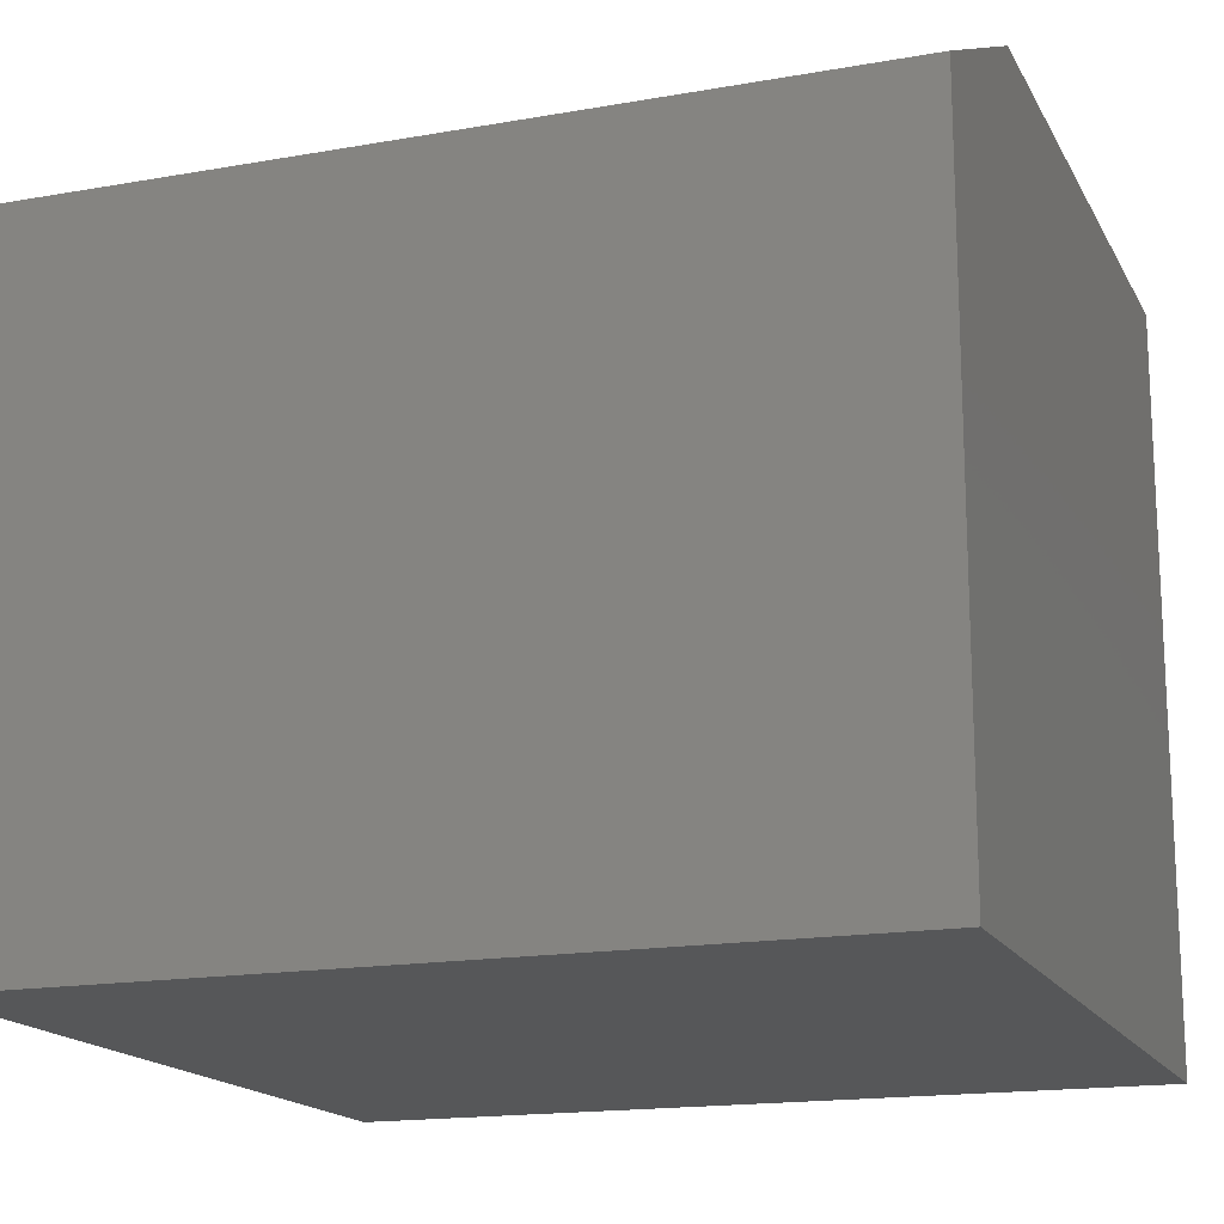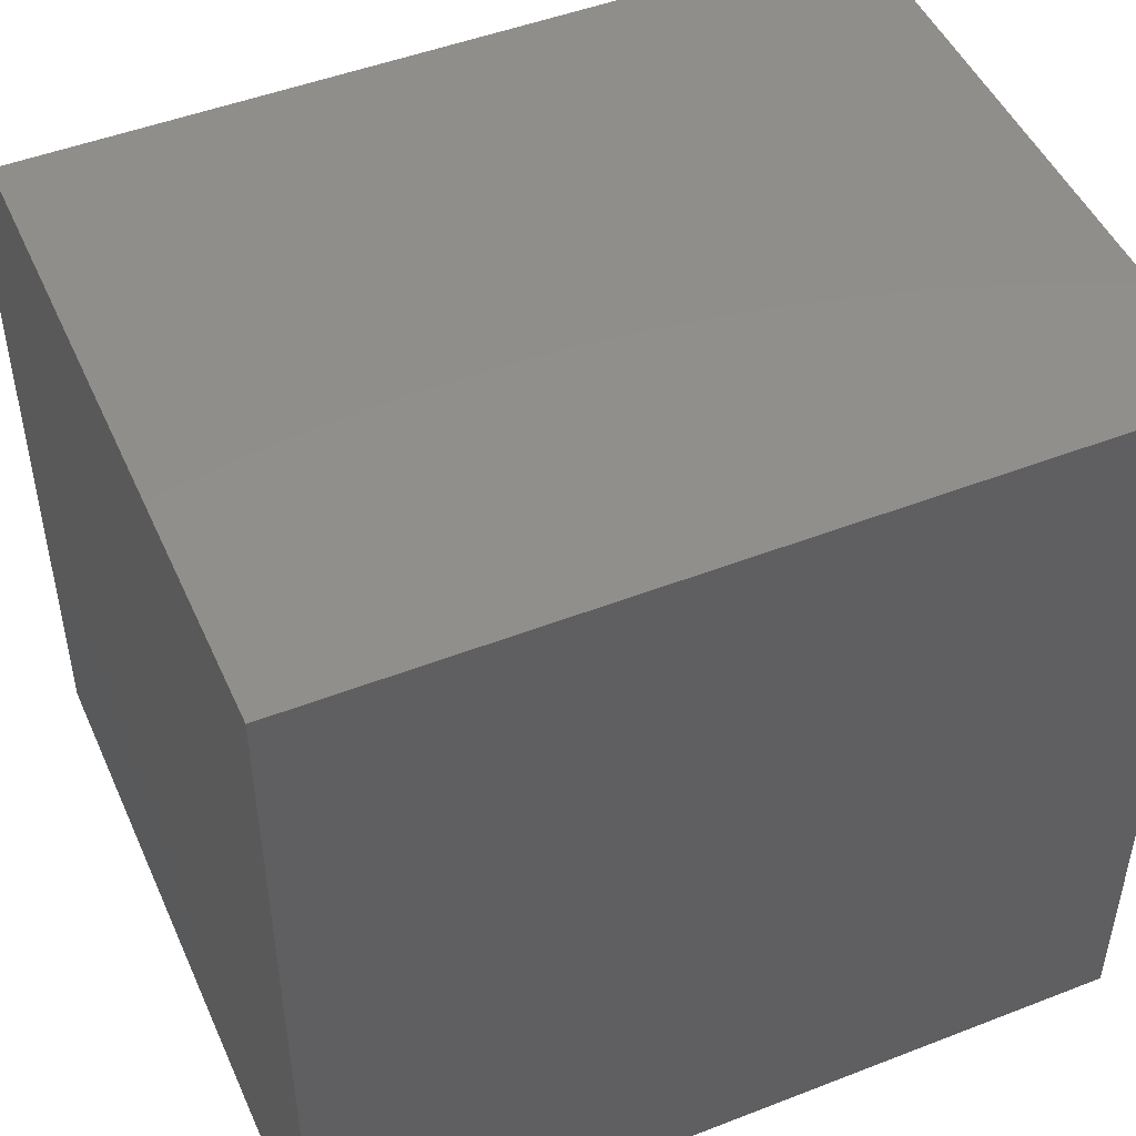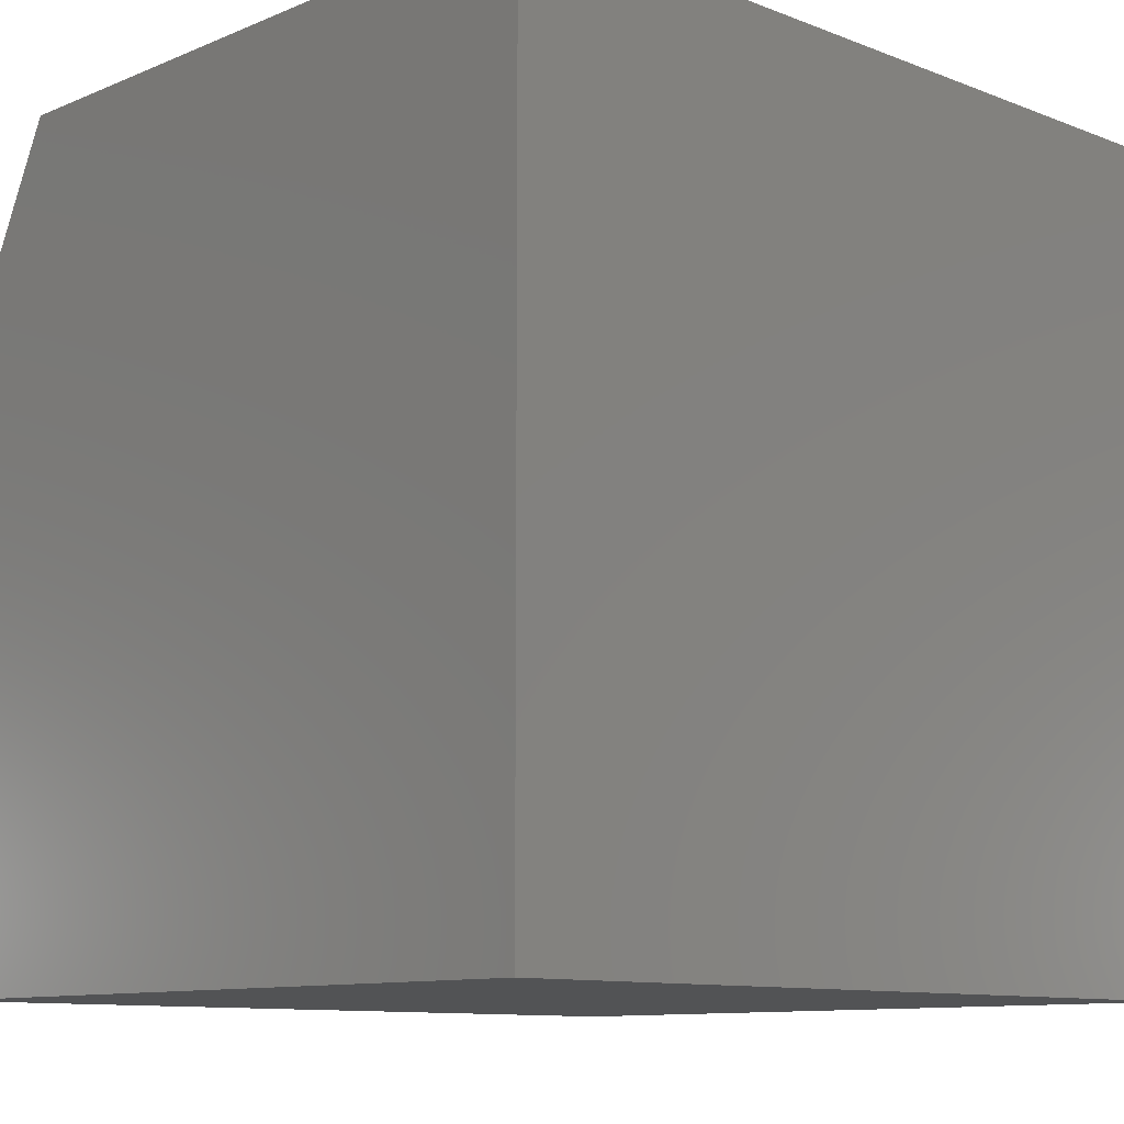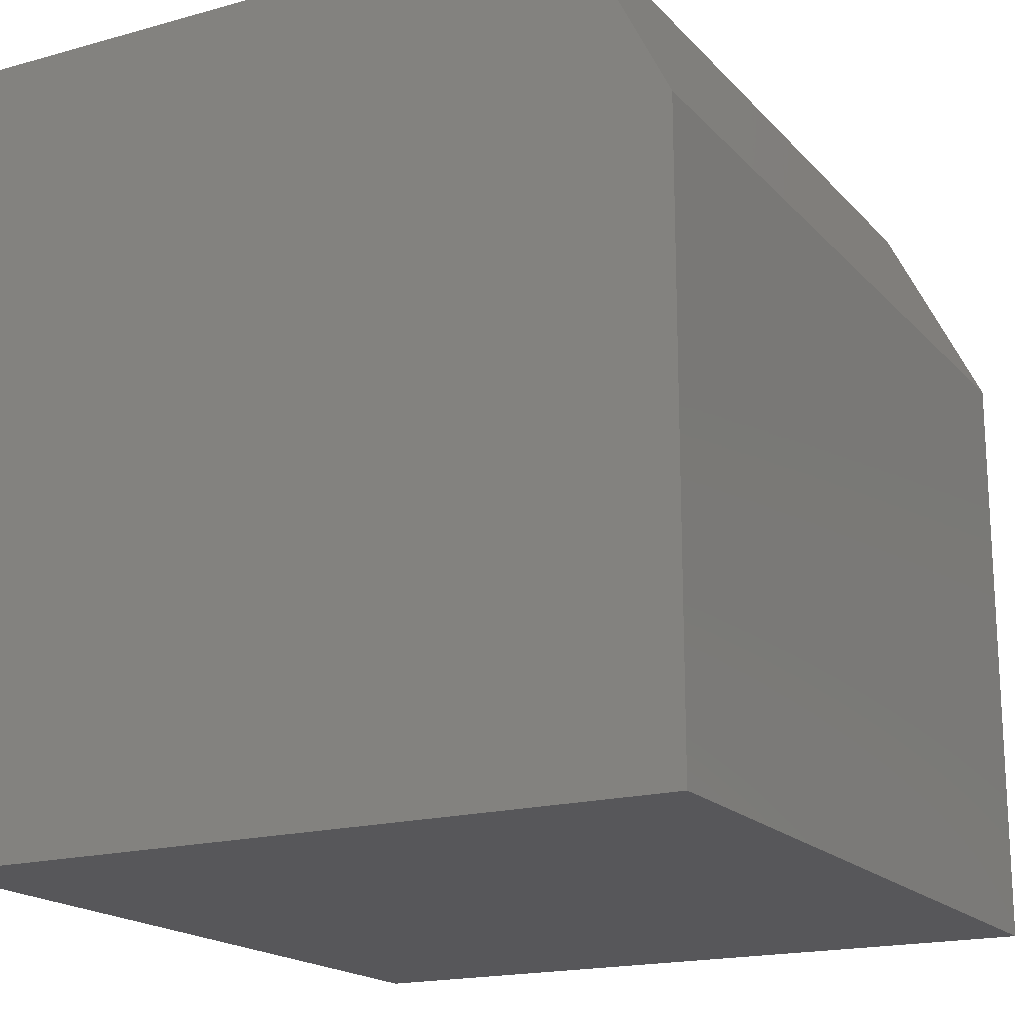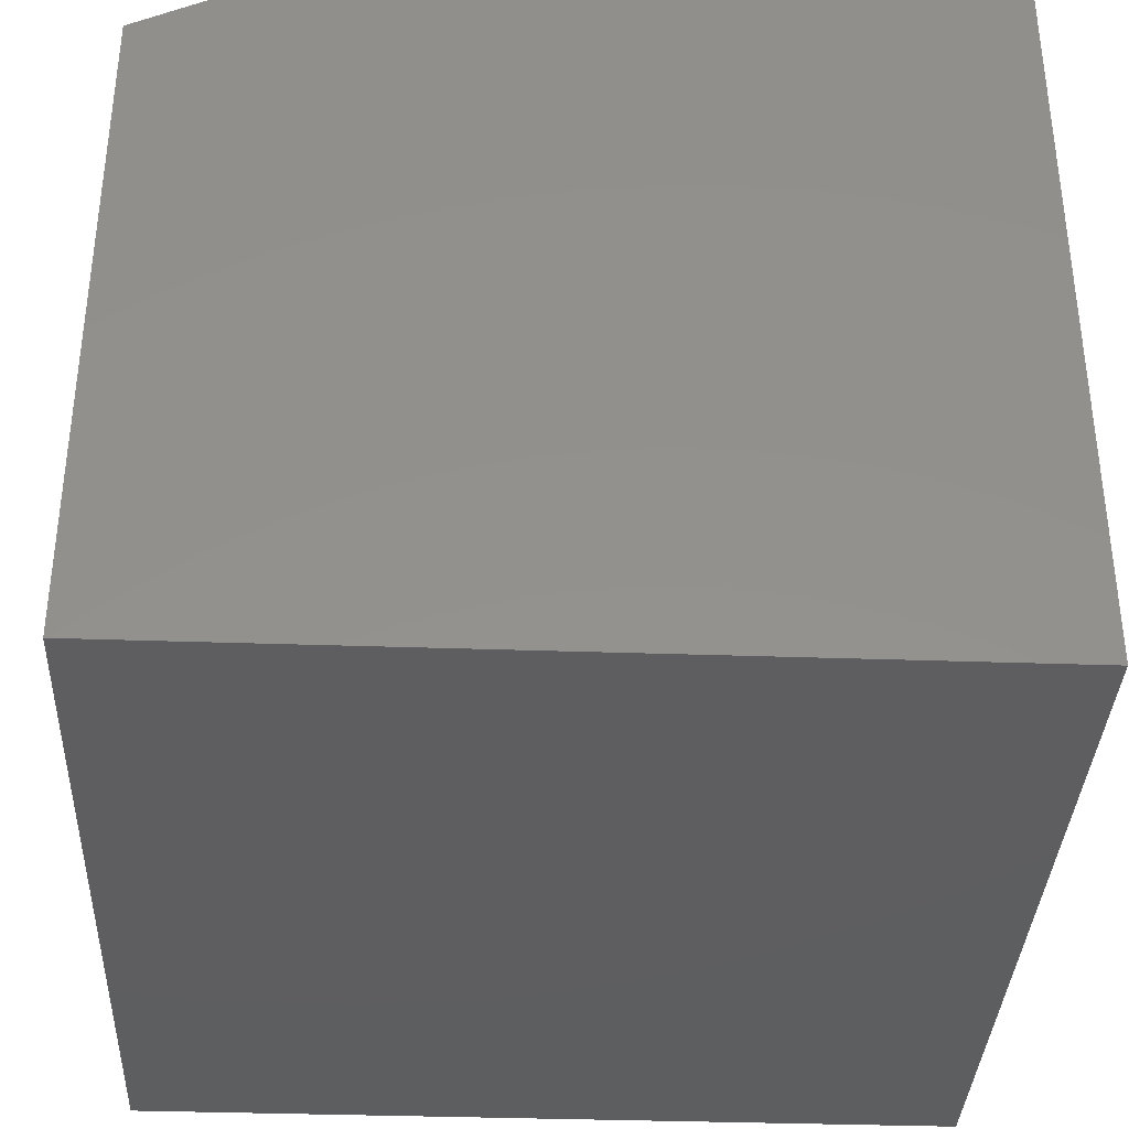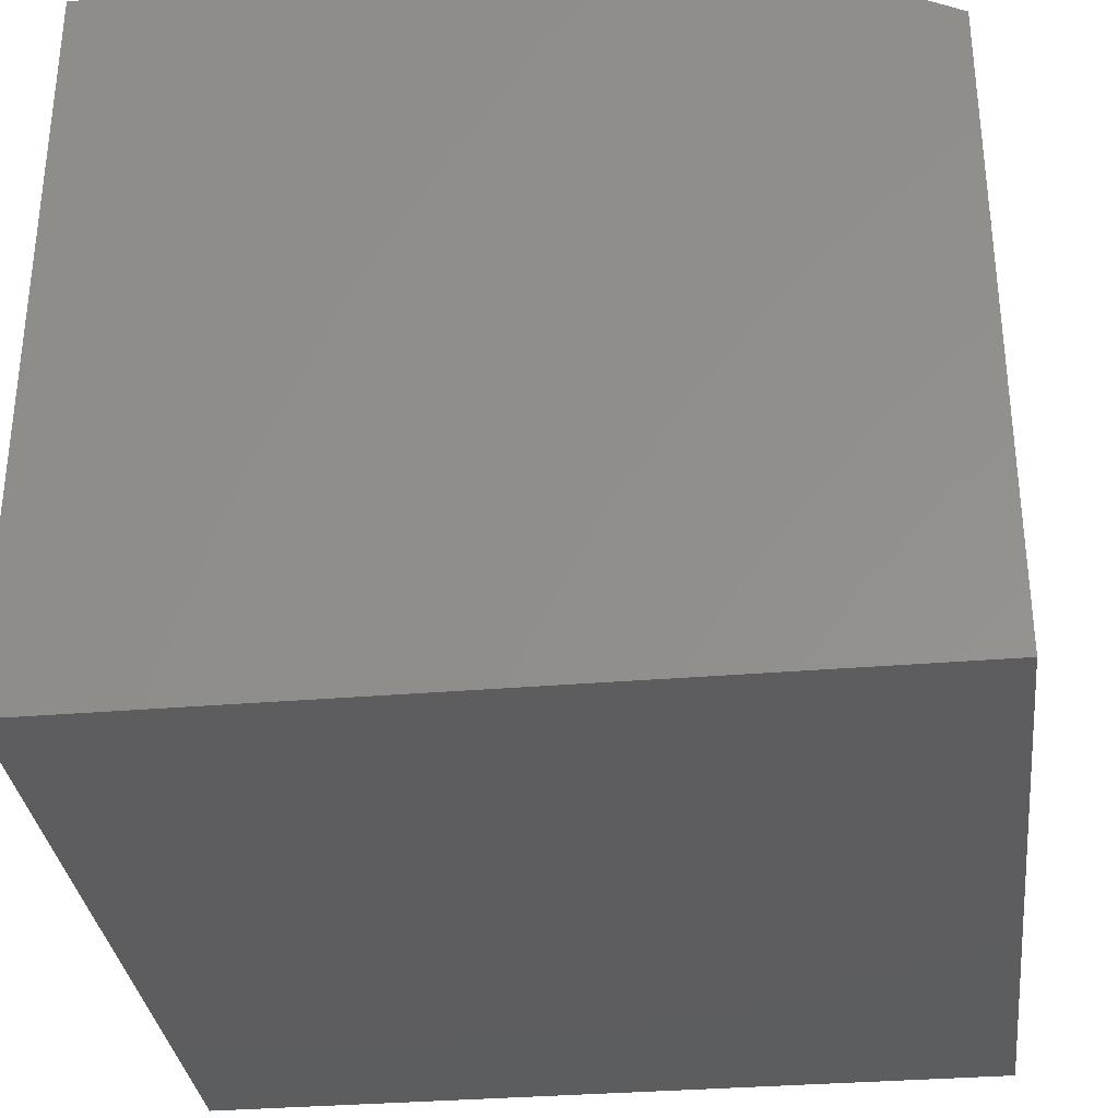
<metadata>
{"format":"stl","ext":"stl","renderer":"f3d","projection":"perspective","resolution":1024,"background":"white","views":[{"elev":-16.6,"azim":19.9,"up":"+Y"},{"elev":48.3,"azim":-23.5,"up":"+Z"},{"elev":-10.5,"azim":-44.0,"up":"+Z"},{"elev":-18.2,"azim":118.3,"up":"+Z"},{"elev":-35.8,"azim":87.4,"up":"+Y"},{"elev":-32.5,"azim":-83.3,"up":"+Y"}]}
</metadata>
<code>
# stl→obj: 10 verts, 16 faces
v 0 0 0
v 3.396e-17 0 0.5546
v 0.75 0 -4.592e-17
v 0.75 0 0.5546
v 0 -0.6875 0
v 4.544e-17 -0.6875 0.7421
v 0 -0.09375 0.7421
v 0.75 -0.6875 0.7421
v 0.75 -0.09375 0.7421
v 0.75 -0.6875 -4.592e-17
f 1 2 3
f 3 2 4
f 1 5 2
f 2 5 6
f 2 6 7
f 8 9 6
f 6 9 7
f 10 3 8
f 8 3 4
f 8 4 9
f 9 4 7
f 7 4 2
f 5 10 6
f 6 10 8
f 5 1 10
f 10 1 3

</code>
